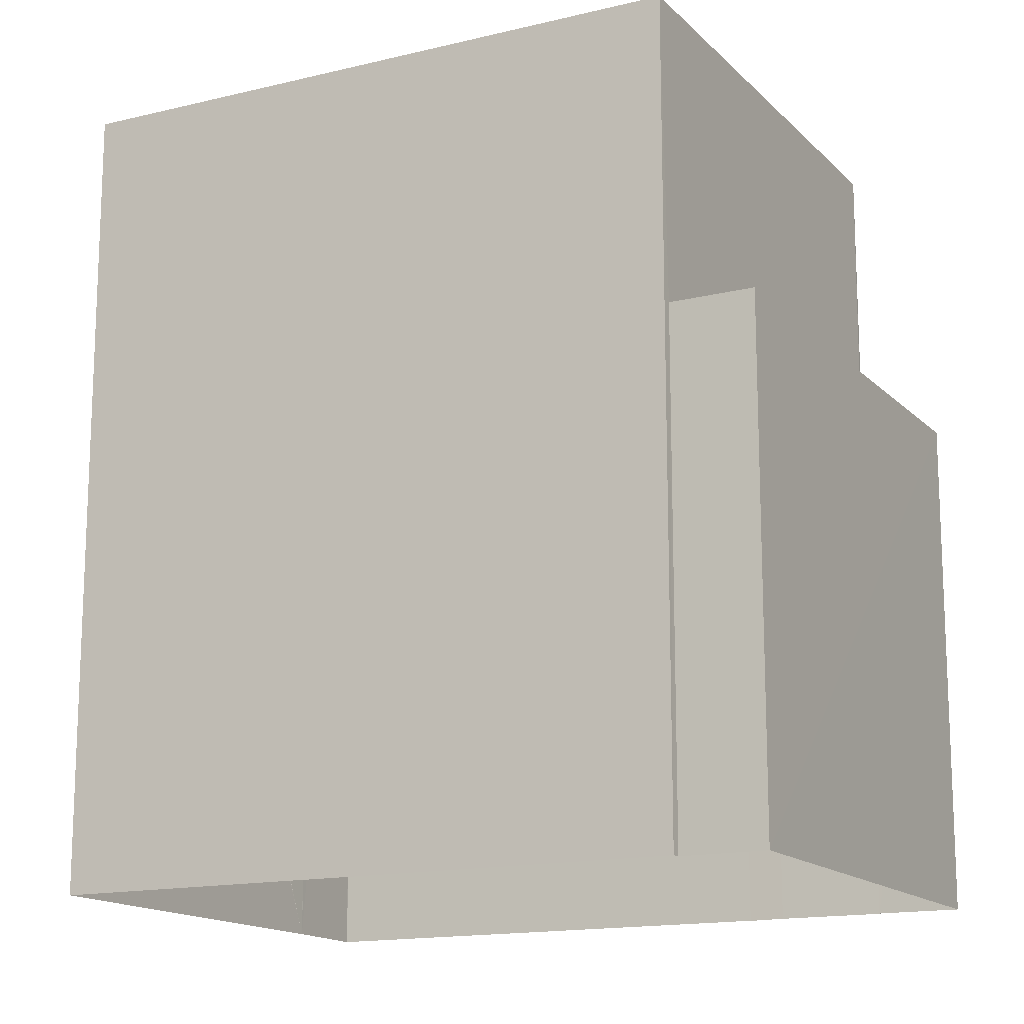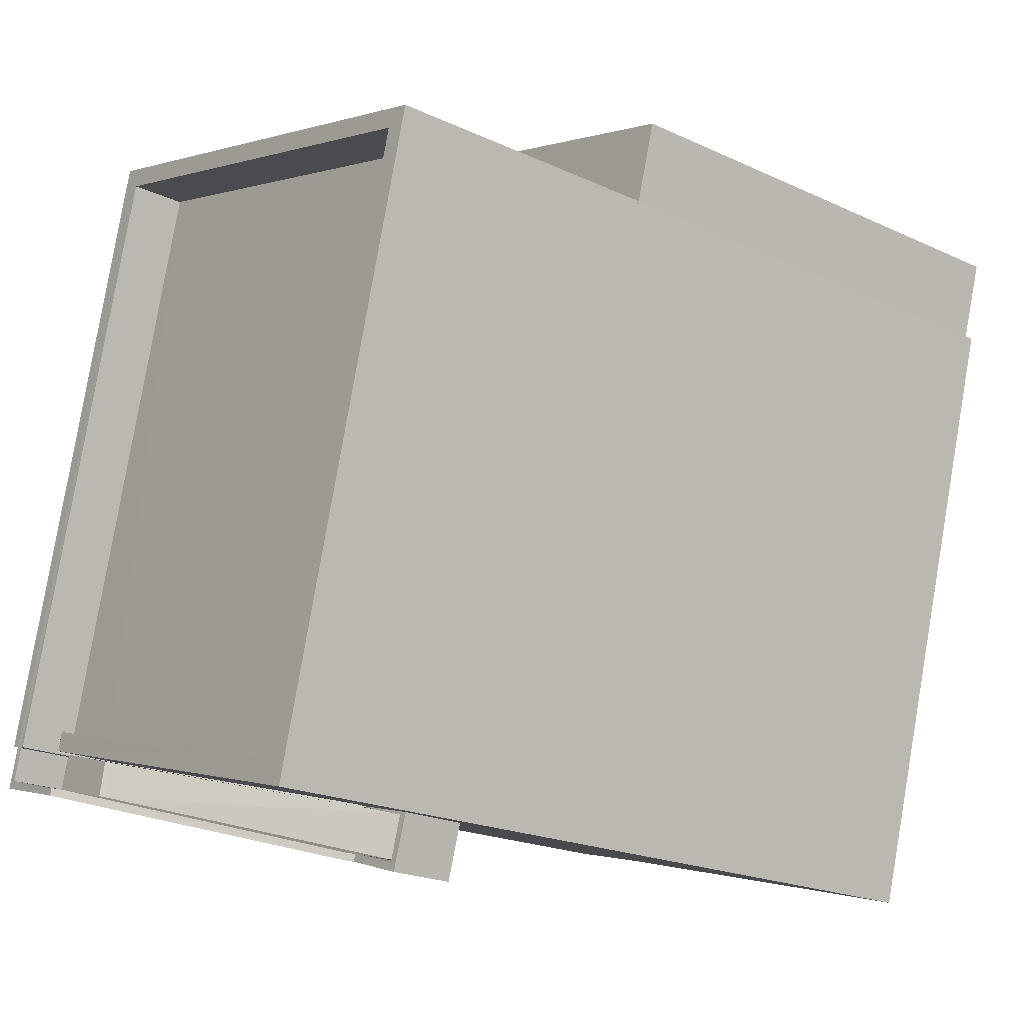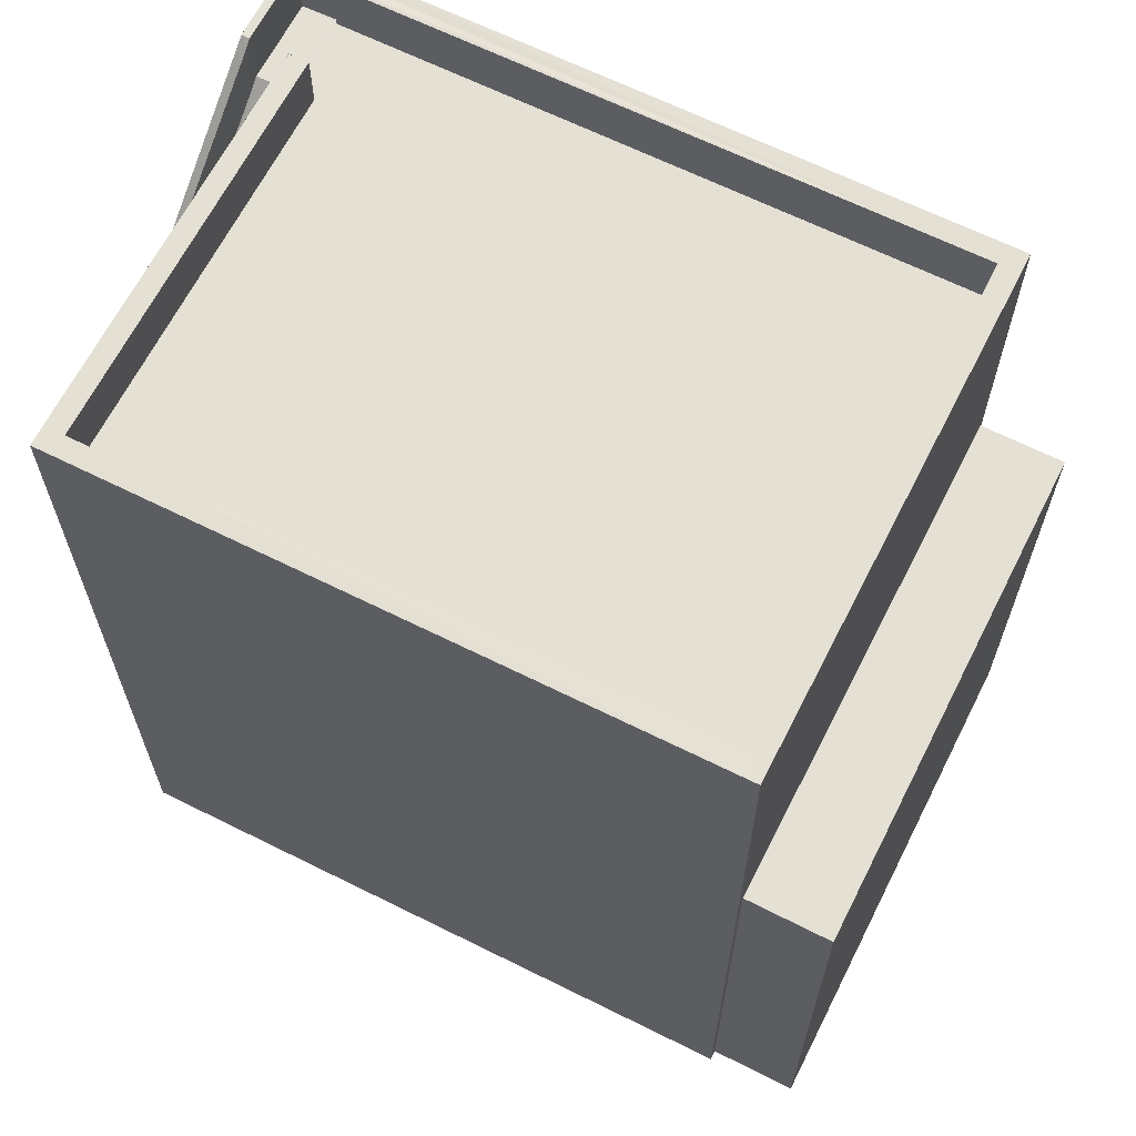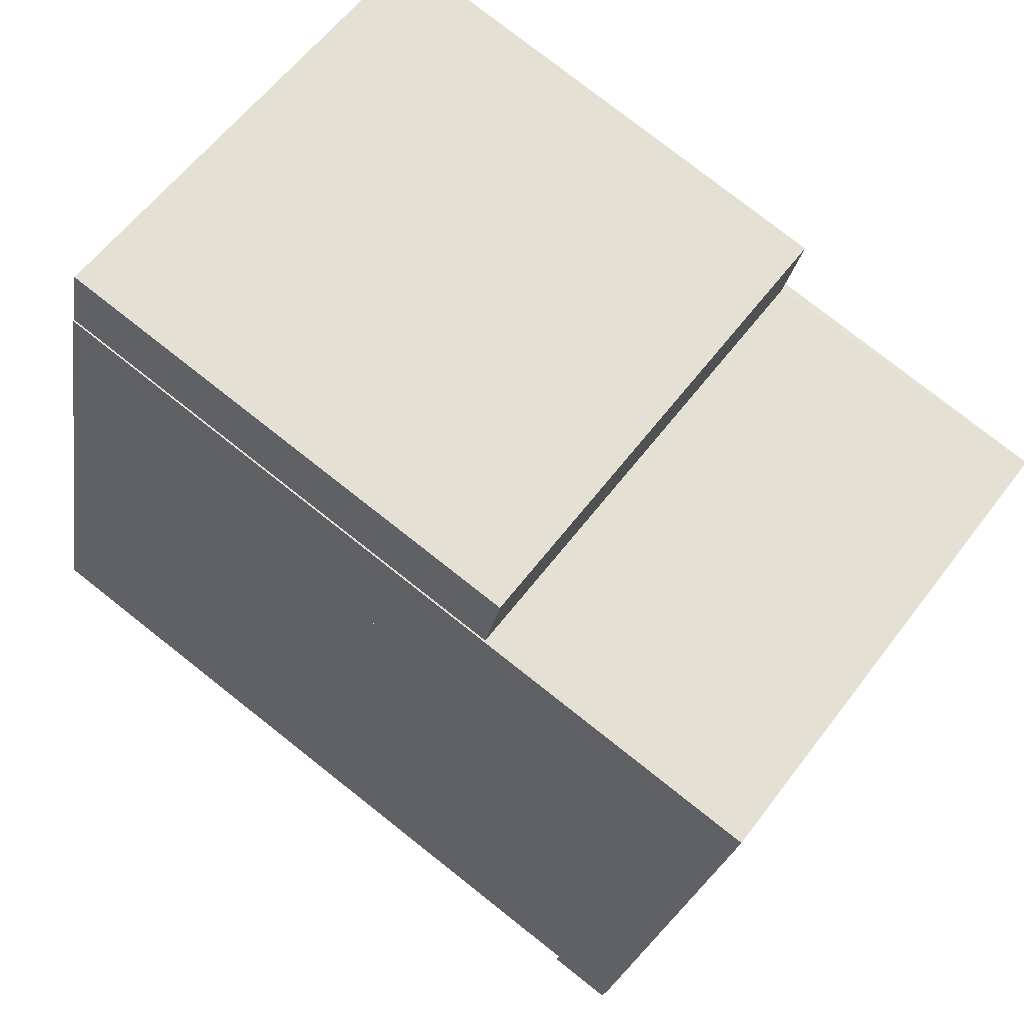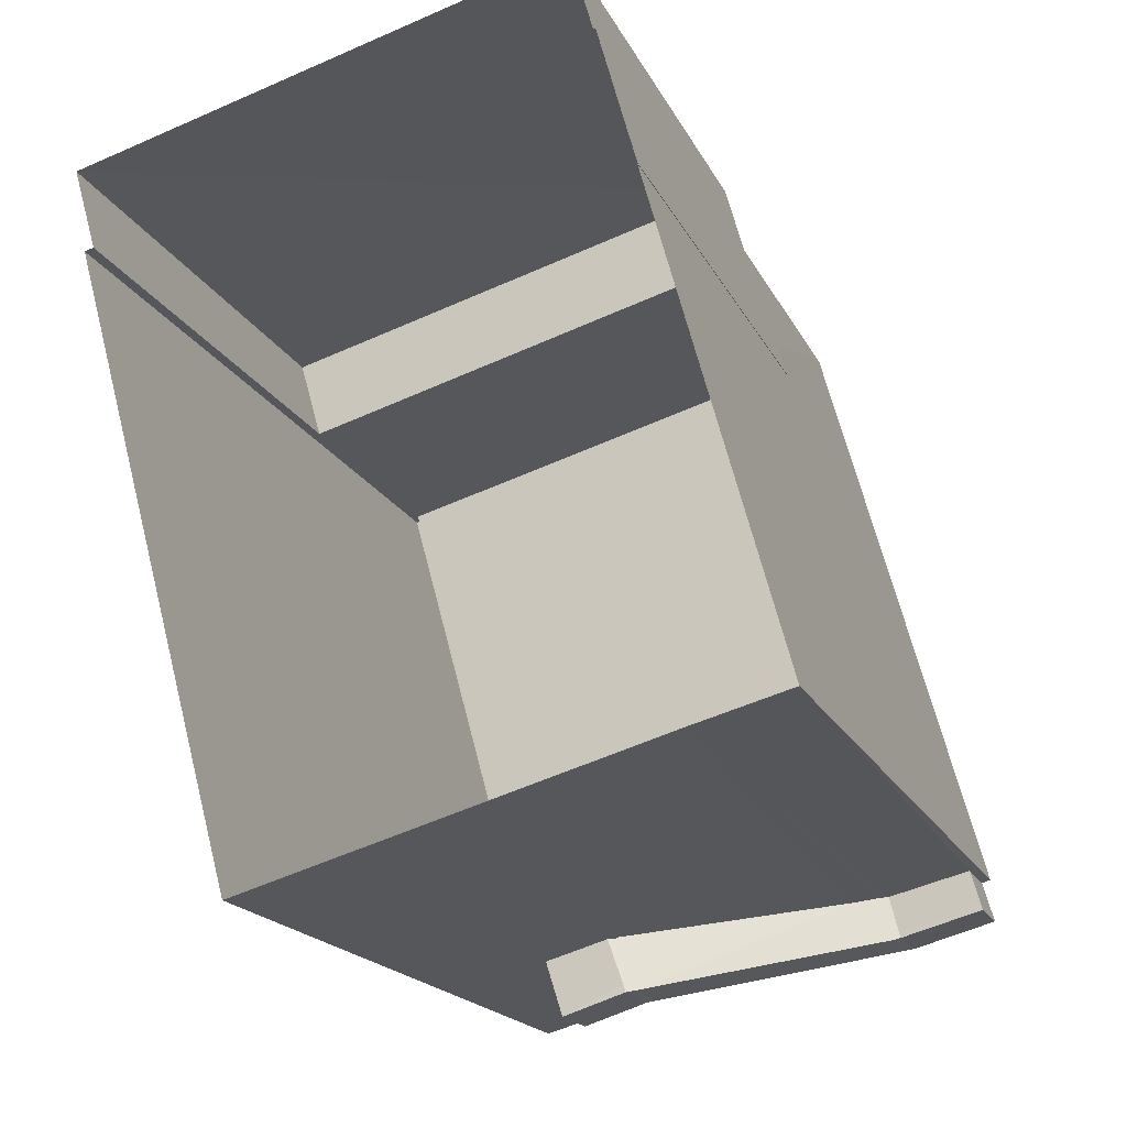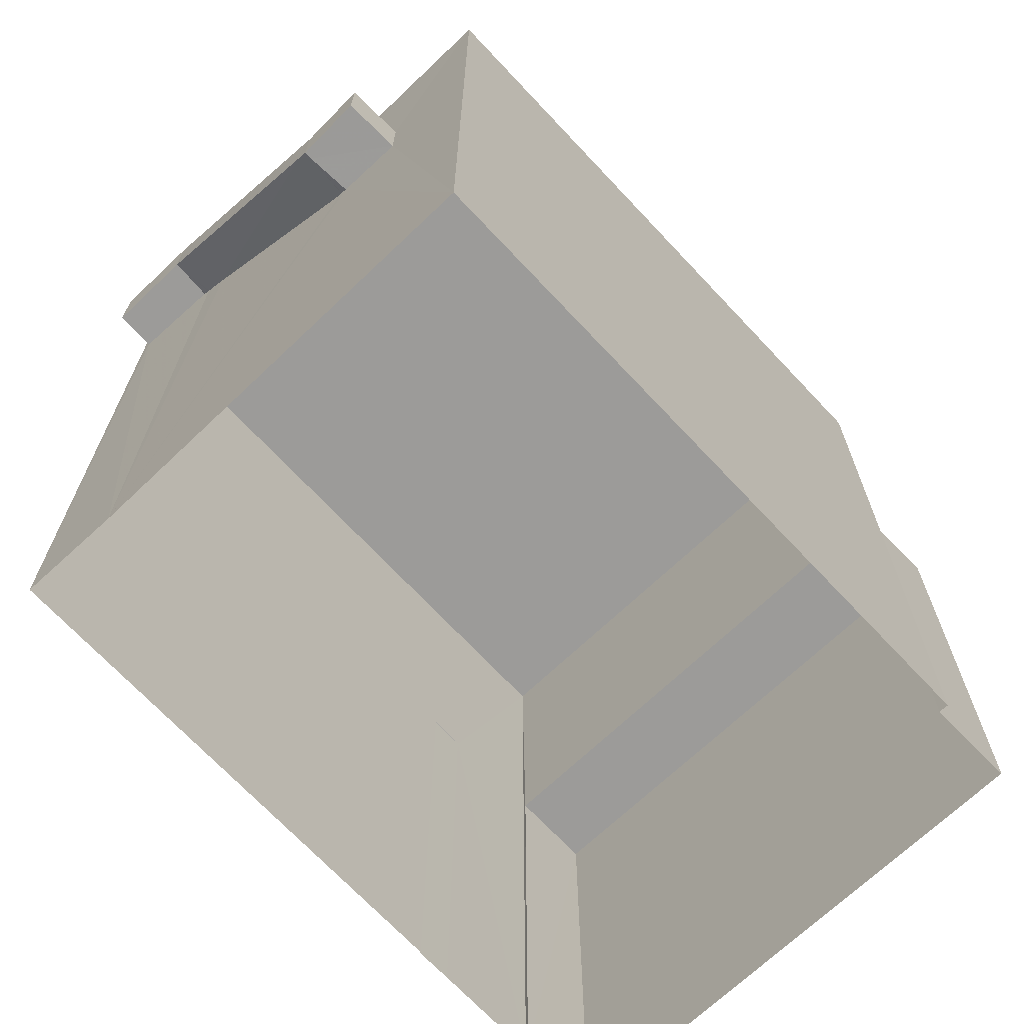
<metadata>
{"format":"obj","ext":"obj","renderer":"f3d","projection":"perspective","resolution":1024,"background":"white","views":[{"elev":-15.2,"azim":102.2,"up":"+Z"},{"elev":-20.6,"azim":50.0,"up":"+Y"},{"elev":65.6,"azim":101.3,"up":"+Z"},{"elev":78.3,"azim":-51.8,"up":"+Y"},{"elev":-18.3,"azim":-160.7,"up":"+Y"},{"elev":-69.8,"azim":27.9,"up":"+Z"}]}
</metadata>
<code>
v -8.925e+04 -9.981e+04 5.635
v -8.925e+04 -9.981e+04 5.635
v -8.925e+04 -9.981e+04 5.635
v -8.925e+04 -9.981e+04 5.636
v -8.925e+04 -9.981e+04 5.636
v -8.925e+04 -9.981e+04 5.636
v -8.925e+04 -9.981e+04 5.635
v -8.925e+04 -9.982e+04 5.636
v -8.925e+04 -9.981e+04 5.636
v -8.925e+04 -9.981e+04 5.636
v -8.925e+04 -9.982e+04 5.636
v -8.925e+04 -9.982e+04 5.636
v -8.925e+04 -9.982e+04 14.86
v -8.925e+04 -9.982e+04 14.86
v -8.925e+04 -9.982e+04 14.86
v -8.925e+04 -9.982e+04 14.86
v -8.925e+04 -9.982e+04 14.86
v -8.925e+04 -9.982e+04 14.86
v -8.925e+04 -9.982e+04 14.77
v -8.925e+04 -9.982e+04 14.49
v -8.925e+04 -9.982e+04 12.23
v -8.925e+04 -9.982e+04 14.77
v -8.925e+04 -9.982e+04 14.79
v -8.925e+04 -9.982e+04 12.23
v -8.925e+04 -9.982e+04 12.14
v -8.925e+04 -9.982e+04 12.14
v -8.925e+04 -9.982e+04 12.14
v -8.925e+04 -9.982e+04 12.14
v -8.925e+04 -9.982e+04 12.14
v -8.925e+04 -9.982e+04 12.22
v -8.925e+04 -9.982e+04 13.08
v -8.925e+04 -9.982e+04 15.25
v -8.925e+04 -9.982e+04 15.62
v -8.925e+04 -9.982e+04 13.08
v -8.925e+04 -9.982e+04 14.92
v -8.925e+04 -9.982e+04 12.38
v -8.925e+04 -9.982e+04 12.38
v -8.925e+04 -9.982e+04 14.92
v -8.925e+04 -9.982e+04 15.01
v -8.925e+04 -9.982e+04 15.01
v -8.925e+04 -9.981e+04 11.94
v -8.925e+04 -9.981e+04 11.94
v -8.925e+04 -9.981e+04 11.94
v -8.925e+04 -9.981e+04 11.94
v -8.925e+04 -9.982e+04 12.29
v -8.925e+04 -9.982e+04 15.71
v -8.925e+04 -9.982e+04 15.71
v -8.925e+04 -9.982e+04 13.08
v -8.925e+04 -9.982e+04 13.08
v -8.925e+04 -9.982e+04 15.62
v -8.925e+04 -9.982e+04 15.71
v -8.925e+04 -9.982e+04 15.71
v -8.925e+04 -9.982e+04 15.71
v -8.925e+04 -9.982e+04 15.71
v -8.925e+04 -9.981e+04 15.71
v -8.925e+04 -9.982e+04 15.71
v -8.925e+04 -9.982e+04 15.71
v -8.925e+04 -9.981e+04 15.71
v -8.925e+04 -9.981e+04 15.71
v -8.925e+04 -9.982e+04 15.71
v -8.925e+04 -9.982e+04 15.71
v -8.925e+04 -9.982e+04 15.71
v -8.925e+04 -9.982e+04 15.71
v -8.925e+04 -9.982e+04 15.71
v -8.925e+04 -9.982e+04 15.71
v -8.925e+04 -9.982e+04 15.71
v -8.925e+04 -9.981e+04 15.71
v -8.925e+04 -9.982e+04 12.29
v -8.925e+04 -9.982e+04 15.01
v -8.925e+04 -9.981e+04 15.01
v -8.925e+04 -9.981e+04 15.01
v -8.925e+04 -9.982e+04 15.01
v -8.925e+04 -9.982e+04 15.01
v -8.925e+04 -9.982e+04 15.01
v -8.925e+04 -9.982e+04 15.01
v -8.925e+04 -9.982e+04 15.01
v -8.925e+04 -9.982e+04 15.01
v -8.925e+04 -9.982e+04 15.01
v -8.925e+04 -9.982e+04 15.01
v -8.925e+04 -9.982e+04 15.01
v -8.925e+04 -9.981e+04 11.94
v -8.925e+04 -9.981e+04 11.94
v -8.925e+04 -9.981e+04 11.94
v -8.925e+04 -9.982e+04 15.71
v -8.925e+04 -9.982e+04 15.71
v -8.925e+04 -9.982e+04 12.29
v -8.925e+04 -9.982e+04 12.29
v -8.925e+04 -9.982e+04 12.99
v -8.925e+04 -9.982e+04 12.99
v -8.925e+04 -9.982e+04 12.99
v -8.925e+04 -9.982e+04 12.99
v -8.925e+04 -9.982e+04 12.99
v -8.925e+04 -9.982e+04 12.99
v -8.925e+04 -9.982e+04 12.99
v -8.925e+04 -9.982e+04 12.99
f 1 2 3
f 4 5 6
f 3 2 5
f 2 7 8
f 9 6 10
f 11 10 12
f 12 10 8
f 5 2 6
f 10 2 8
f 6 2 10
f 13 14 15
f 14 16 15
f 15 17 18
f 15 16 17
f 19 20 21
f 19 22 20
f 22 19 15
f 23 22 15
f 21 20 24
f 25 26 27
f 27 26 28
f 29 26 25
f 30 28 26
f 21 26 29
f 24 26 21
f 24 30 26
f 18 23 15
f 15 19 13
f 31 32 33
f 31 34 32
f 35 36 37
f 35 38 39
f 40 35 39
f 41 42 43
f 44 41 43
f 37 38 35
f 37 36 45
f 46 47 33
f 32 46 33
f 48 49 50
f 50 51 52
f 48 50 52
f 53 54 55
f 56 52 51
f 56 57 52
f 55 58 59
f 53 46 54
f 58 60 59
f 61 46 62
f 60 63 59
f 63 57 56
f 62 53 64
f 59 65 66
f 65 63 56
f 55 59 67
f 53 55 67
f 46 53 62
f 63 65 59
f 45 36 68
f 69 70 71
f 69 72 70
f 73 40 74
f 73 74 75
f 74 69 71
f 39 74 40
f 76 39 77
f 78 79 69
f 74 80 78
f 74 76 80
f 74 78 69
f 74 39 76
f 81 82 83
f 62 84 85
f 86 87 45
f 68 86 45
f 88 89 49
f 48 88 49
f 34 31 90
f 91 34 90
f 92 93 94
f 95 93 91
f 88 92 94
f 88 94 89
f 95 91 90
f 94 93 95
f 84 78 85
f 84 79 78
f 90 31 37
f 45 90 37
f 80 85 78
f 80 62 85
f 17 12 22
f 12 8 28
f 23 18 17
f 32 54 46
f 8 54 27
f 23 17 22
f 22 12 20
f 34 54 32
f 20 12 24
f 91 93 34
f 12 30 24
f 12 28 30
f 27 54 93
f 8 27 28
f 93 54 34
f 17 16 12
f 12 16 11
f 11 16 60
f 16 63 60
f 75 74 66
f 65 75 66
f 75 56 73
f 75 65 56
f 59 71 70
f 67 59 70
f 63 14 57
f 63 16 14
f 56 40 73
f 56 51 40
f 89 86 68
f 89 94 86
f 46 61 76
f 77 46 76
f 59 66 74
f 71 59 74
f 88 21 29
f 21 48 19
f 13 19 52
f 19 48 52
f 88 48 21
f 36 89 68
f 36 49 89
f 76 61 62
f 80 76 62
f 53 72 69
f 64 53 69
f 95 45 87
f 95 90 45
f 82 9 83
f 82 6 9
f 13 57 14
f 13 52 57
f 77 47 46
f 77 39 47
f 38 31 33
f 38 37 31
f 79 84 69
f 69 84 64
f 84 62 64
f 10 83 9
f 10 81 83
f 25 93 92
f 25 27 93
f 40 50 35
f 40 51 50
f 33 47 39
f 38 33 39
f 35 49 36
f 35 50 49
f 43 1 3
f 43 42 1
f 41 1 42
f 41 2 1
f 4 6 82
f 58 4 82
f 58 81 60
f 81 10 11
f 81 11 60
f 58 82 81
f 25 88 29
f 25 92 88
f 5 43 3
f 5 44 43
f 58 44 4
f 4 44 5
f 58 55 41
f 41 55 7
f 41 7 2
f 44 58 41
f 67 70 72
f 53 67 72
f 55 8 7
f 55 54 8
f 94 87 86
f 94 95 87

</code>
